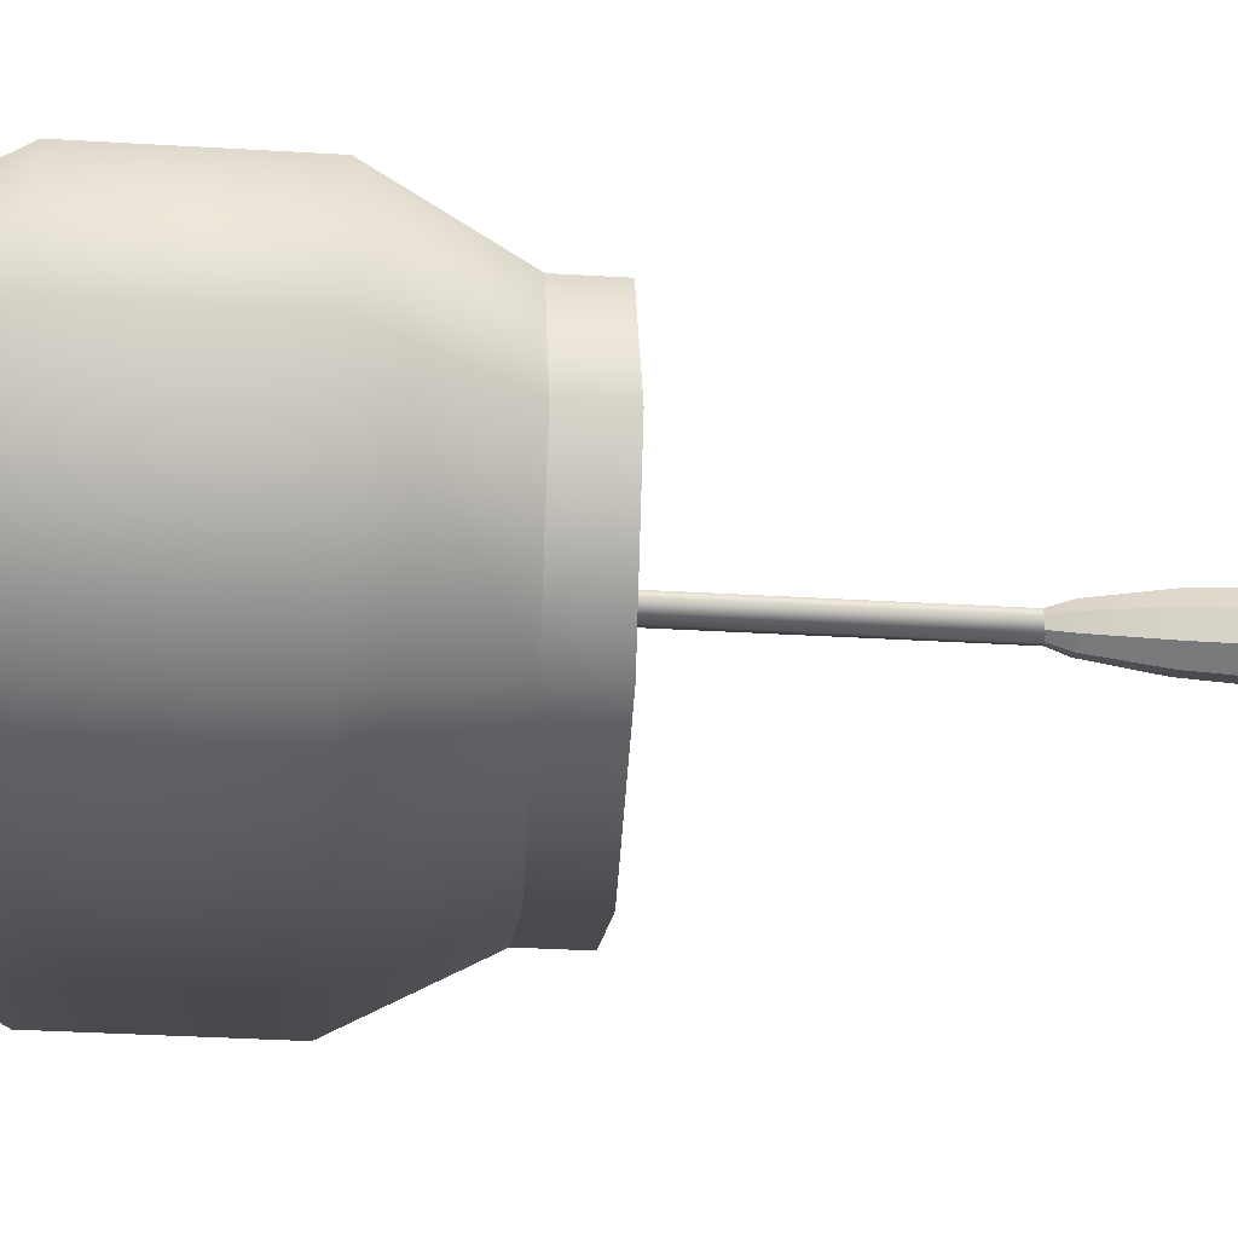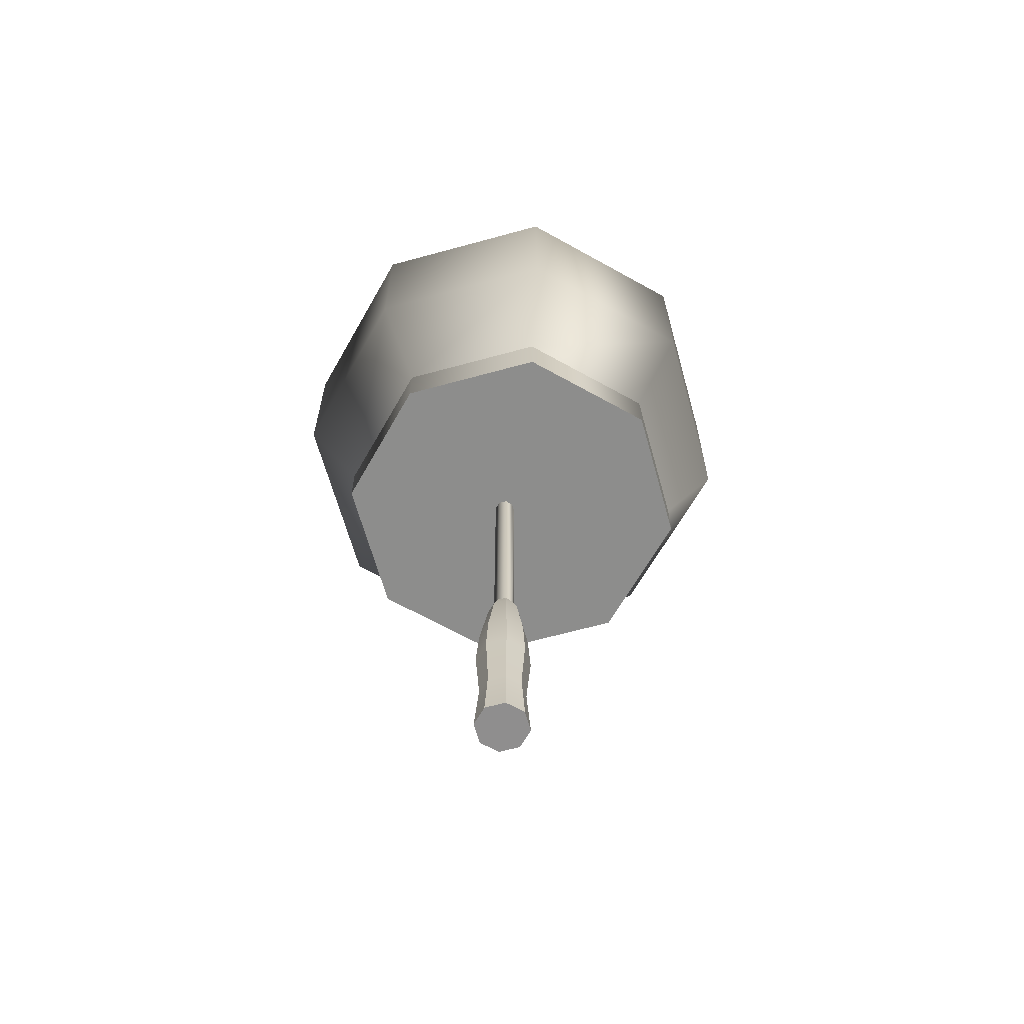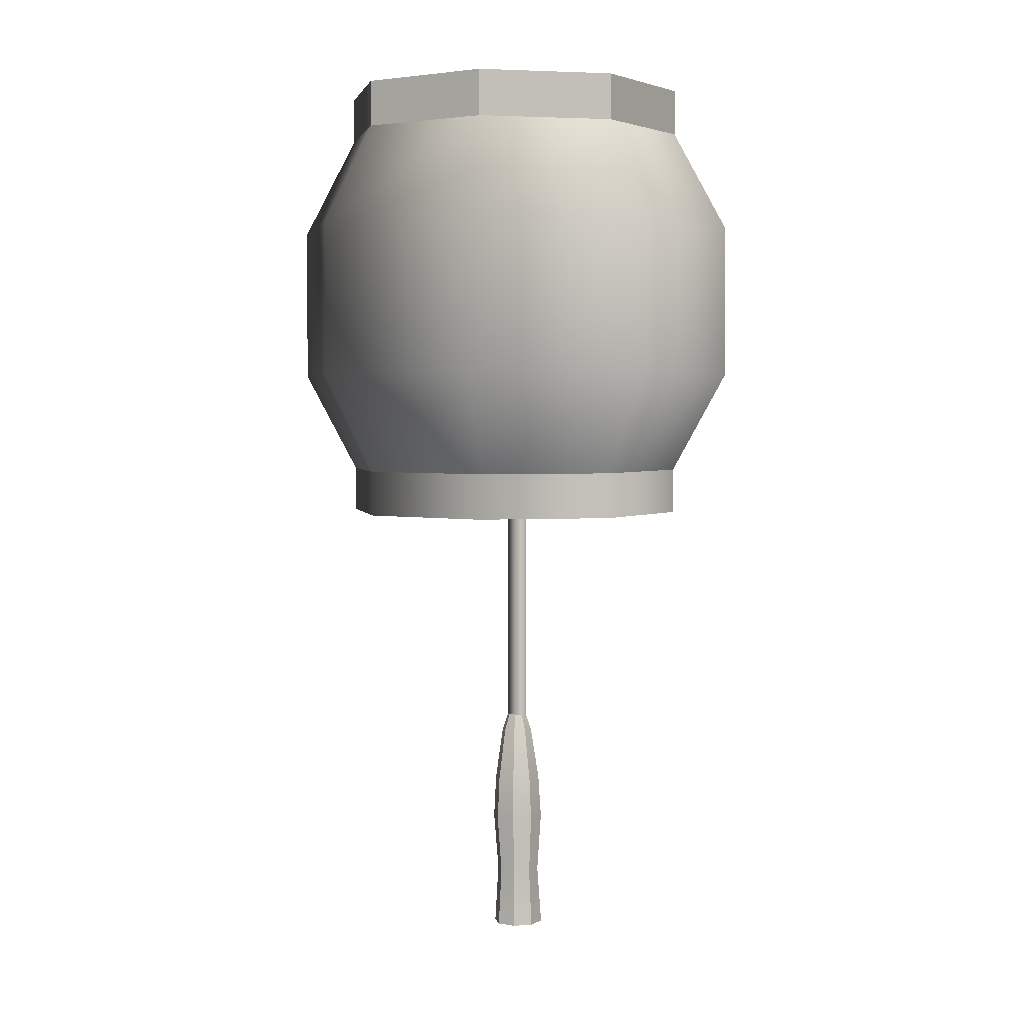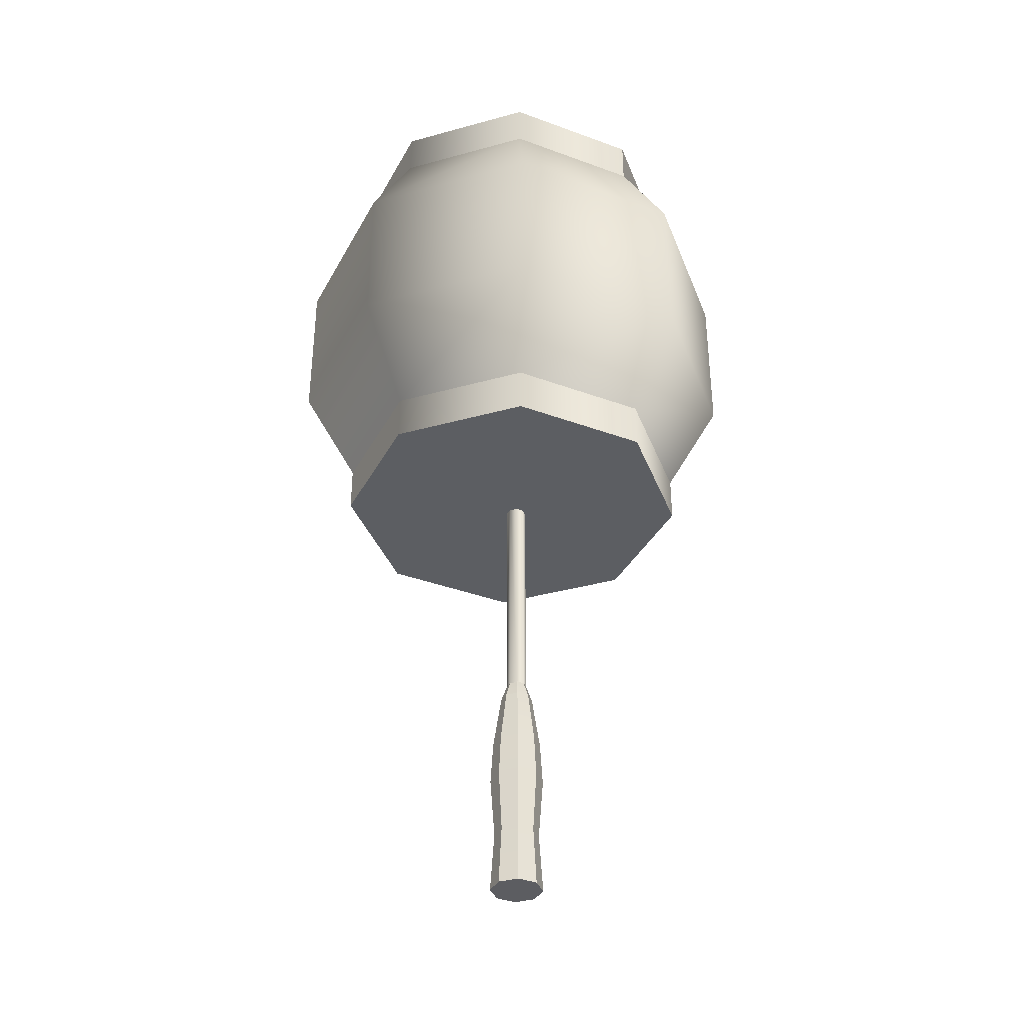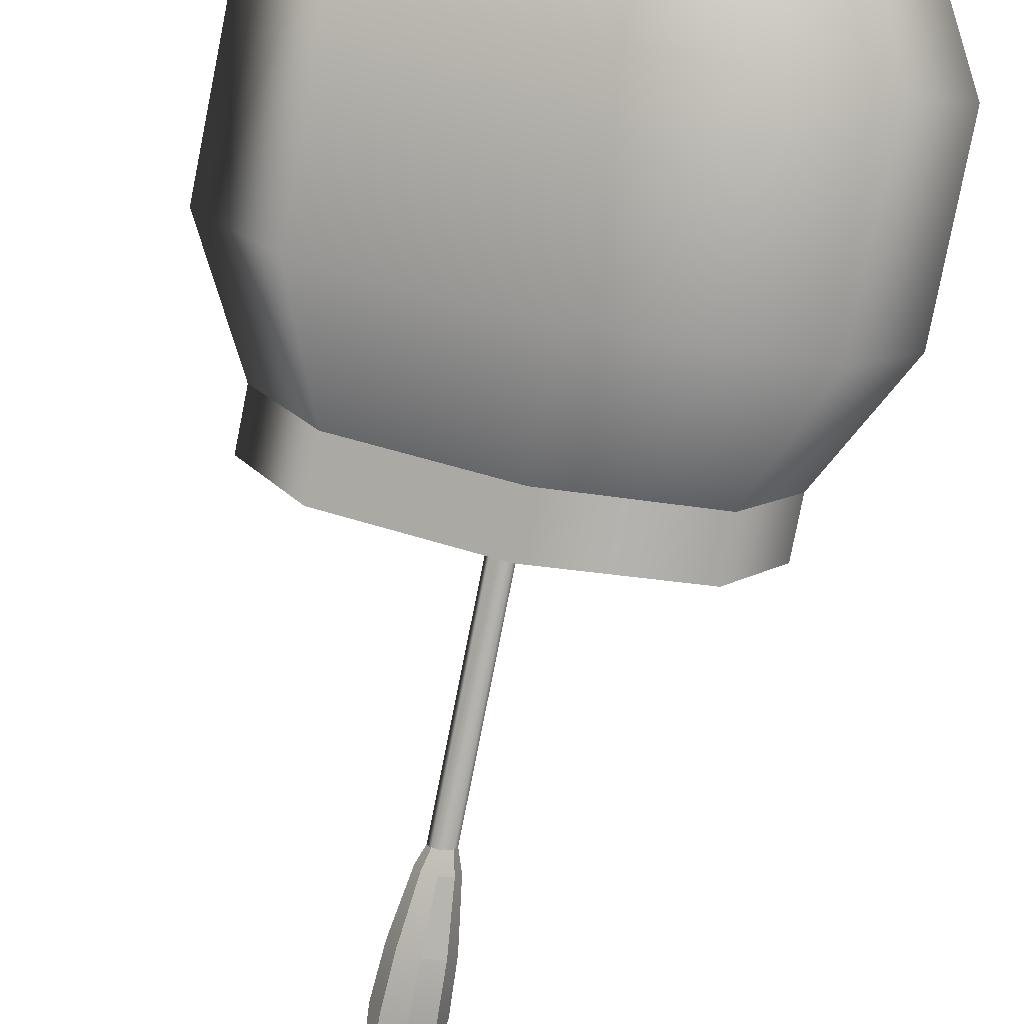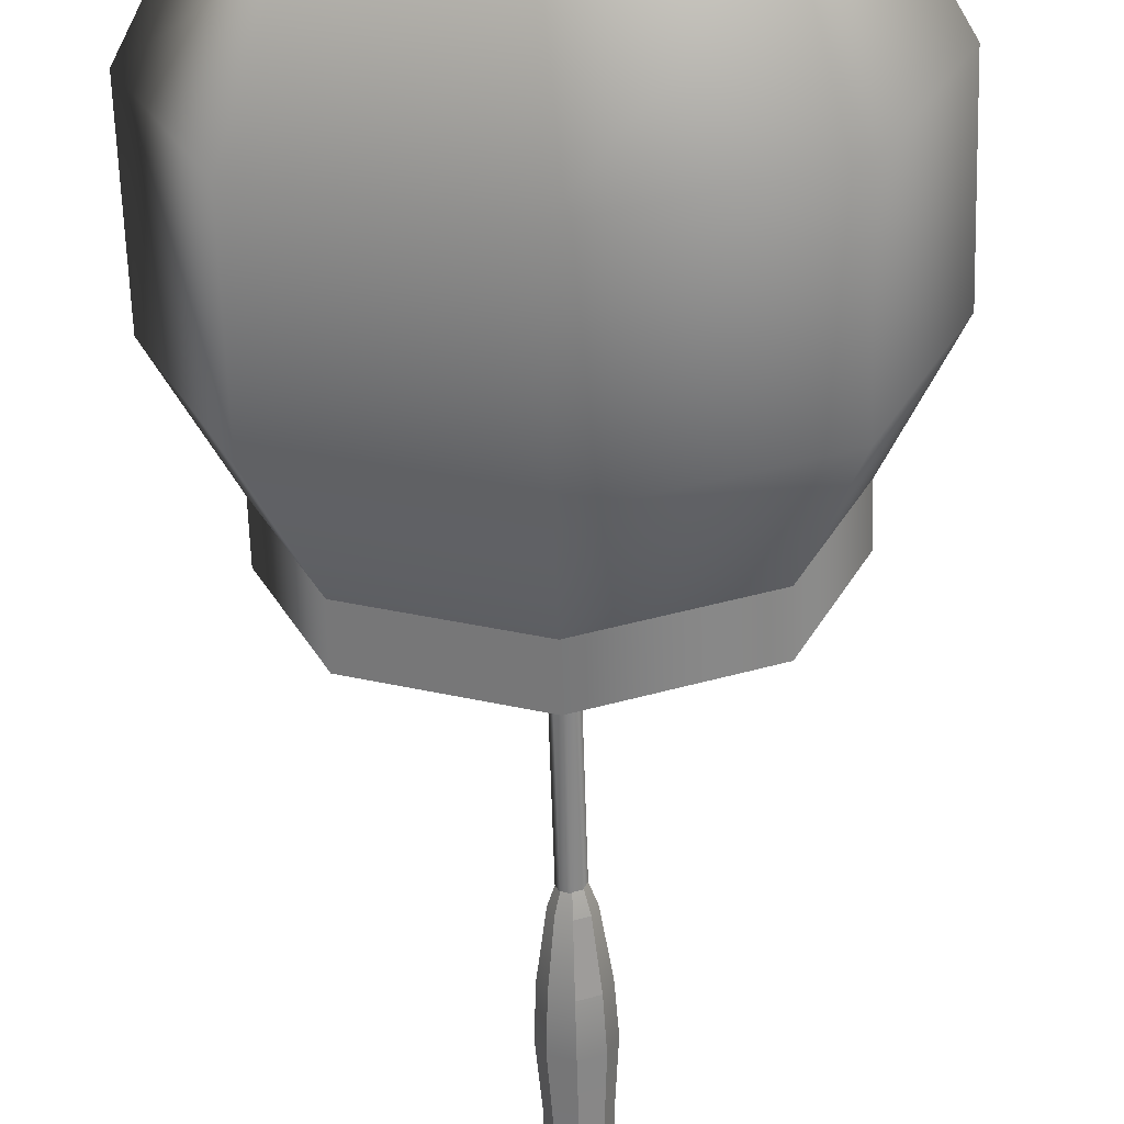
<metadata>
{"format":"obj","ext":"obj","renderer":"f3d","projection":"perspective","resolution":1024,"background":"white","views":[{"elev":-35.4,"azim":-94.5,"up":"+Z"},{"elev":-64.5,"azim":83.0,"up":"+Y"},{"elev":3.2,"azim":-34.4,"up":"+Y"},{"elev":-37.4,"azim":-137.9,"up":"+Y"},{"elev":-79.8,"azim":168.8,"up":"+Z"},{"elev":-62.1,"azim":-178.2,"up":"+Z"}]}
</metadata>
<code>
g default
v 21.86 -0.4566 5.831
v 21.82 -0.4566 5.815
v 21.78 -0.4566 5.831
v 21.76 -0.4566 5.871
v 21.78 -0.4566 5.911
v 21.82 -0.4566 5.928
v 21.86 -0.4566 5.911
v 21.88 -0.4566 5.871
v 21.86 1.141 5.831
v 21.82 1.141 5.815
v 21.78 1.141 5.831
v 21.76 1.141 5.871
v 21.78 1.141 5.911
v 21.82 1.141 5.928
v 21.86 1.141 5.911
v 21.88 1.141 5.871
v 21.82 -0.4566 5.871
v 21.82 1.141 5.871
g corda_lanterna lanterna
f 1 2 10 9
f 10 2 3 11
f 11 3 4 12
f 12 4 5 13
f 13 5 6 14
f 14 6 7 15
f 15 7 8 16
f 16 8 1 9
f 2 1 17
f 3 2 17
f 4 3 17
f 5 4 17
f 6 5 17
f 7 6 17
f 8 7 17
f 1 8 17
f 9 10 18
f 10 11 18
f 11 12 18
f 12 13 18
f 13 14 18
f 14 15 18
f 15 16 18
f 16 9 18
g default
v 21.79 -0.3448 5.849
v 21.82 -0.3446 5.839
v 21.84 -0.3443 5.849
v 21.85 -0.3441 5.871
v 21.84 -0.344 5.894
v 21.82 -0.3442 5.903
v 21.79 -0.3445 5.894
v 21.78 -0.3447 5.871
v 21.72 -1.713 5.774
v 21.82 -1.713 5.732
v 21.93 -1.711 5.774
v 21.97 -1.71 5.877
v 21.93 -1.71 5.979
v 21.82 -1.711 6.022
v 21.72 -1.712 5.979
v 21.68 -1.713 5.877
v 21.82 -0.3444 5.871
v 21.82 -1.712 5.877
v 21.75 -0.5068 5.809
v 21.82 -0.5064 5.783
v 21.88 -0.5056 5.809
v 21.91 -0.5049 5.872
v 21.88 -0.5047 5.935
v 21.82 -0.5052 5.961
v 21.75 -0.506 5.935
v 21.73 -0.5067 5.872
v 21.72 -0.8073 5.779
v 21.68 -0.807 5.873
v 21.72 -0.806 5.968
v 21.82 -0.8048 6.007
v 21.91 -0.8041 5.968
v 21.95 -0.8044 5.873
v 21.91 -0.8055 5.779
v 21.82 -0.8067 5.74
v 21.72 -1.049 5.77
v 21.67 -1.049 5.874
v 21.72 -1.048 5.979
v 21.82 -1.046 6.022
v 21.92 -1.046 5.979
v 21.97 -1.046 5.874
v 21.92 -1.047 5.77
v 21.82 -1.048 5.726
v 21.73 -1.381 5.788
v 21.7 -1.381 5.875
v 21.73 -1.38 5.963
v 21.82 -1.379 5.999
v 21.91 -1.378 5.963
v 21.95 -1.378 5.875
v 21.91 -1.379 5.788
v 21.82 -1.38 5.752
g lanterna ponta_corda_lanterna
f 37 38 52 45
f 19 20 38 37
f 45 52 60 53
f 53 60 68 61
f 61 68 28 27
f 38 39 51 52
f 20 21 39 38
f 52 51 59 60
f 60 59 67 68
f 68 67 29 28
f 39 40 50 51
f 21 22 40 39
f 51 50 58 59
f 59 58 66 67
f 67 66 30 29
f 40 41 49 50
f 22 23 41 40
f 50 49 57 58
f 58 57 65 66
f 66 65 31 30
f 41 42 48 49
f 23 24 42 41
f 49 48 56 57
f 57 56 64 65
f 65 64 32 31
f 42 43 47 48
f 24 25 43 42
f 48 47 55 56
f 56 55 63 64
f 64 63 33 32
f 43 44 46 47
f 25 26 44 43
f 47 46 54 55
f 55 54 62 63
f 63 62 34 33
f 44 37 45 46
f 26 19 37 44
f 46 45 53 54
f 54 53 61 62
f 62 61 27 34
f 20 19 35
f 21 20 35
f 22 21 35
f 23 22 35
f 24 23 35
f 25 24 35
f 26 25 35
f 19 26 35
f 27 28 36
f 28 29 36
f 29 30 36
f 30 31 36
f 31 32 36
f 32 33 36
f 33 34 36
f 34 27 36
g default
v 22.74 2.57 4.899
v 21.81 2.57 4.516
v 21.81 3.141 4.826
v 22.52 3.141 5.119
v 20.88 2.57 4.899
v 21.1 3.141 5.119
v 20.5 2.57 5.826
v 20.81 3.141 5.826
v 20.88 2.57 6.752
v 21.1 3.141 6.533
v 21.81 2.57 7.136
v 21.81 3.141 6.826
v 22.74 2.57 6.752
v 22.52 3.141 6.533
v 23.12 2.57 5.826
v 22.81 3.141 5.826
v 22.52 1.113 5.119
v 21.81 1.113 4.826
v 21.81 1.684 4.516
v 22.74 1.684 4.899
v 21.1 1.113 5.119
v 20.88 1.684 4.899
v 20.81 1.113 5.826
v 20.5 1.684 5.826
v 21.1 1.113 6.533
v 20.88 1.684 6.752
v 21.81 1.113 6.826
v 21.81 1.684 7.136
v 22.52 1.113 6.533
v 22.74 1.684 6.752
v 22.81 1.113 5.826
v 23.12 1.684 5.826
v 22.52 0.8539 5.119
v 21.81 0.8539 4.826
v 21.1 0.8539 5.119
v 20.81 0.8539 5.826
v 21.1 0.8539 6.533
v 21.81 0.8539 6.826
v 22.52 0.8539 6.533
v 22.81 0.8539 5.826
v 21.81 3.4 4.826
v 22.52 3.4 5.119
v 21.1 3.4 5.119
v 20.81 3.4 5.826
v 21.1 3.4 6.533
v 20.81 3.4 5.826
v 21.81 3.4 6.826
v 21.81 3.4 6.826
v 22.52 3.4 6.533
v 22.81 3.4 5.826
v 21.87 0.8539 5.769
v 21.78 3.4 5.798
g lanterna lanterna
f 86 85 101 102
f 89 86 102 103
f 91 89 103 104
f 93 91 104 105
f 95 93 105 106
f 97 95 106 107
f 99 97 107 108
f 85 99 108 101
f 72 71 109 110
f 71 74 111 109
f 74 76 112 111
f 80 82 117 116
f 82 84 118 117
f 84 72 110 118
f 69 70 71 72
f 70 73 74 71
f 73 75 76 74
f 75 77 78 76
f 77 79 80 78
f 79 81 82 80
f 81 83 84 82
f 83 69 72 84
f 85 86 87 88
f 86 89 90 87
f 89 91 92 90
f 91 93 94 92
f 93 95 96 94
f 95 97 98 96
f 97 99 100 98
f 99 85 88 100
f 88 87 70 69
f 87 90 73 70
f 90 92 75 73
f 92 94 77 75
f 94 96 79 77
f 96 98 81 79
f 98 100 83 81
f 100 88 69 83
f 76 78 113 114
f 115 80 116
f 104 119 105
f 109 120 110
f 117 120 115 116
f 109 111 120
f 113 120 114
f 78 80 115 113
f 115 120 113
f 118 120 117
f 110 120 118
f 114 120 111 112
f 76 114 112
f 105 119 106
f 102 101 119
f 107 119 108
f 102 119 103
f 108 119 101
f 106 119 107
f 103 119 104

</code>
